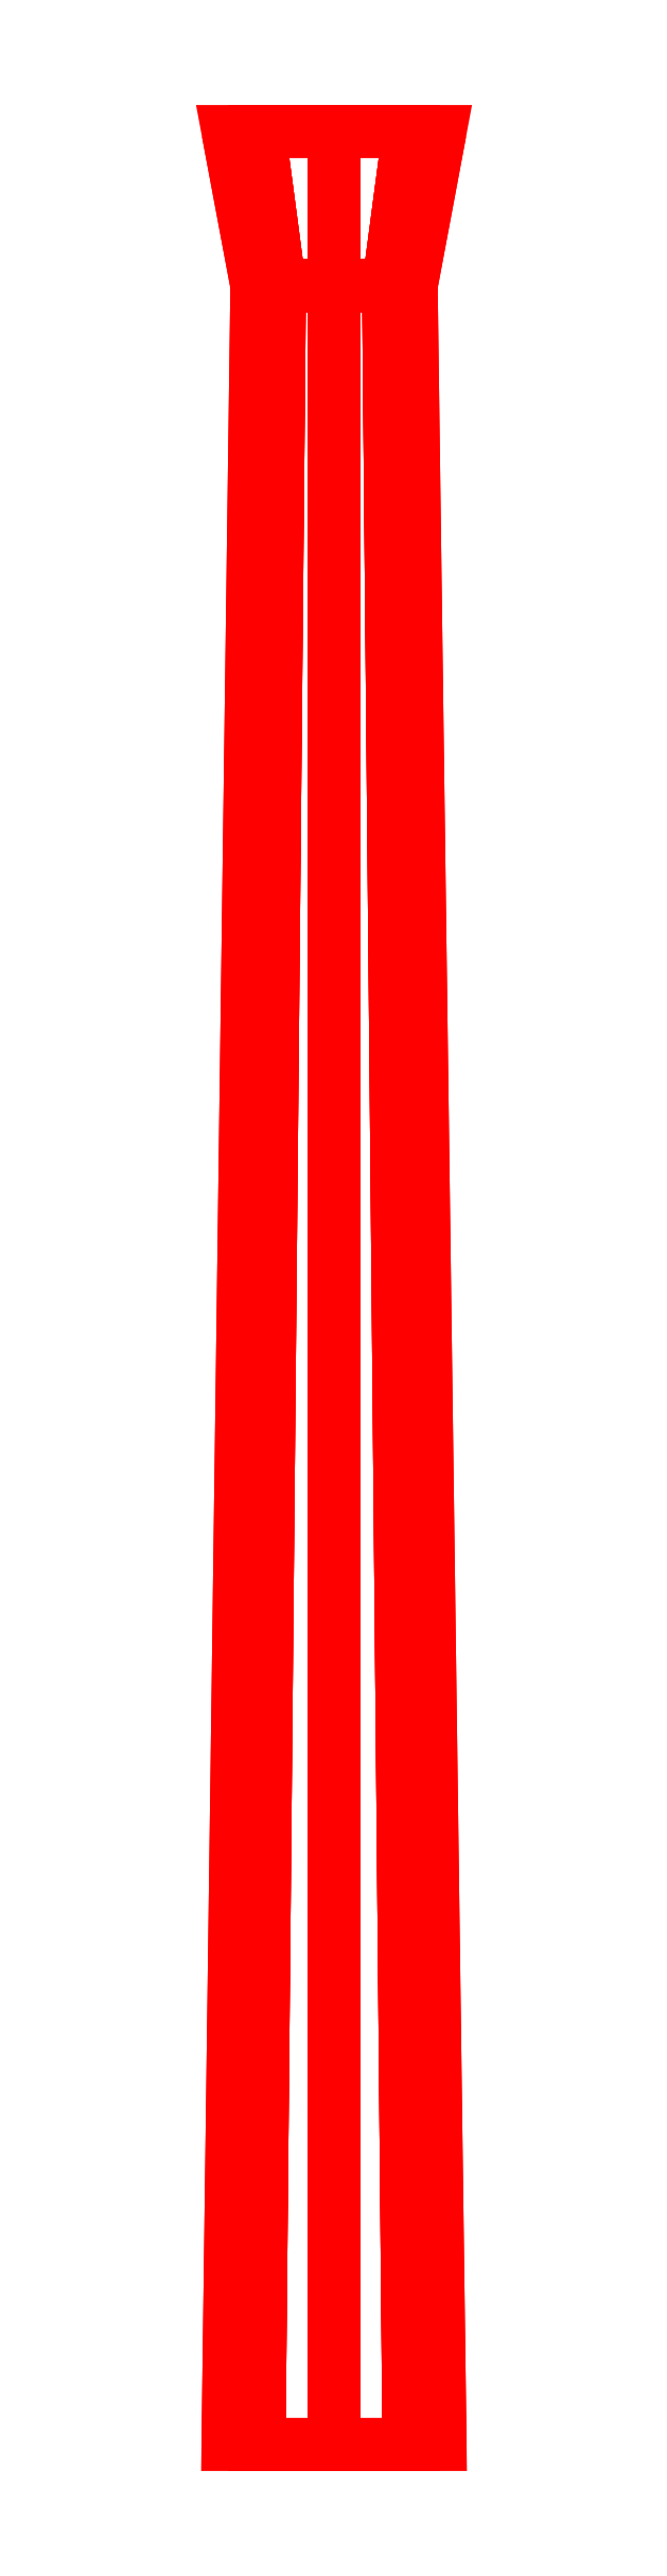
<metadata>
{"format":"dxf","ext":"dxf","renderer":"ezdxf+matplotlib","layout":"modelspace","background":"white","min_lineweight":24,"dpi":150}
</metadata>
<code>
0
SECTION
2
ENTITIES
0
3DFACE
8
GUN
10
0.055
20
0.28
30
9e-16
11
0.03889
21
0.28
31
-0.03889
12
0.02828
22
1.4
32
-0.02828
13
0.04
23
1.4
33
9e-16
0
3DFACE
8
GUN
10
0.03889
20
0.28
30
-0.03889
11
0
21
0.28
31
-0.055
12
0
22
1.4
32
-0.04
13
0.02828
23
1.4
33
-0.02828
0
3DFACE
8
GUN
10
0
20
0.28
30
-0.055
11
-0.03889
21
0.28
31
-0.03889
12
-0.02828
22
1.4
32
-0.02828
13
0
23
1.4
33
-0.04
0
3DFACE
8
GUN
10
-0.03889
20
0.28
30
-0.03889
11
-0.055
21
0.28
31
9e-16
12
-0.04
22
1.4
32
9e-16
13
-0.02828
23
1.4
33
-0.02828
0
3DFACE
8
GUN
10
-0.055
20
0.28
30
9e-16
11
-0.03889
21
0.28
31
0.03889
12
-0.02828
22
1.4
32
0.02828
13
-0.04
23
1.4
33
9e-16
0
3DFACE
8
GUN
10
-0.03889
20
0.28
30
0.03889
11
0
21
0.28
31
0.055
12
0
22
1.4
32
0.04
13
-0.02828
23
1.4
33
0.02828
0
3DFACE
8
GUN
10
0
20
0.28
30
0.055
11
0.03889
21
0.28
31
0.03889
12
0.02828
22
1.4
32
0.02828
13
0
23
1.4
33
0.04
0
3DFACE
8
GUN
10
0.03889
20
0.28
30
0.03889
11
0.055
21
0.28
31
9e-16
12
0.04
22
1.4
32
9e-16
13
0.02828
23
1.4
33
0.02828
0
3DFACE
8
GUN
10
0.055
20
1.48
30
2.7e-15
11
0.03889
21
1.48
31
0.03889
12
0.02828
22
1.4
32
0.02828
13
0.04
23
1.4
33
2.7e-15
0
3DFACE
8
GUN
10
0.03889
20
1.48
30
0.03889
11
0
21
1.48
31
0.055
12
0
22
1.4
32
0.04
13
0.02828
23
1.4
33
0.02828
0
3DFACE
8
GUN
10
0
20
1.48
30
0.055
11
-0.03889
21
1.48
31
0.03889
12
-0.02828
22
1.4
32
0.02828
13
0
23
1.4
33
0.04
0
3DFACE
8
GUN
10
-0.03889
20
1.48
30
0.03889
11
-0.055
21
1.48
31
2.7e-15
12
-0.04
22
1.4
32
2.7e-15
13
-0.02828
23
1.4
33
0.02828
0
3DFACE
8
GUN
10
-0.055
20
1.48
30
2.7e-15
11
-0.03889
21
1.48
31
-0.03889
12
-0.02828
22
1.4
32
-0.02828
13
-0.04
23
1.4
33
2.7e-15
0
3DFACE
8
GUN
10
-0.03889
20
1.48
30
-0.03889
11
0
21
1.48
31
-0.055
12
0
22
1.4
32
-0.04
13
-0.02828
23
1.4
33
-0.02828
0
3DFACE
8
GUN
10
0
20
1.48
30
-0.055
11
0.03889
21
1.48
31
-0.03889
12
0.02828
22
1.4
32
-0.02828
13
0
23
1.4
33
-0.04
0
3DFACE
8
GUN
10
0.03889
20
1.48
30
-0.03889
11
0.055
21
1.48
31
2.7e-15
12
0.04
22
1.4
32
2.7e-15
13
0.02828
23
1.4
33
-0.02828
0
3DFACE
8
GUN
10
0.03889
20
1.48
30
0.03889
11
-0.055
21
1.48
31
2.7e-15
12
-0.03889
22
1.48
32
0.03889
13
0
23
1.48
33
0.055
0
3DFACE
8
GUN
10
0.055
20
1.48
30
2.7e-15
11
-0.03889
21
1.48
31
-0.03889
12
-0.055
22
1.48
32
2.7e-15
13
0.03889
23
1.48
33
0.03889
0
3DFACE
8
GUN
10
0.03889
20
1.48
30
-0.03889
11
0
21
1.48
31
-0.055
12
-0.03889
22
1.48
32
-0.03889
13
0.055
23
1.48
33
2.7e-15
0
VIEWPORT
8
0
10
144.7
20
101.2
30
0
40
391.1
41
222.2
68
     2
69
     1
0
VIEWPORT
8
0
10
139.2
20
100.8
30
0
40
222.8
41
161.3
68
     1
69
     2
0
ENDSEC
0
EOF

</code>
